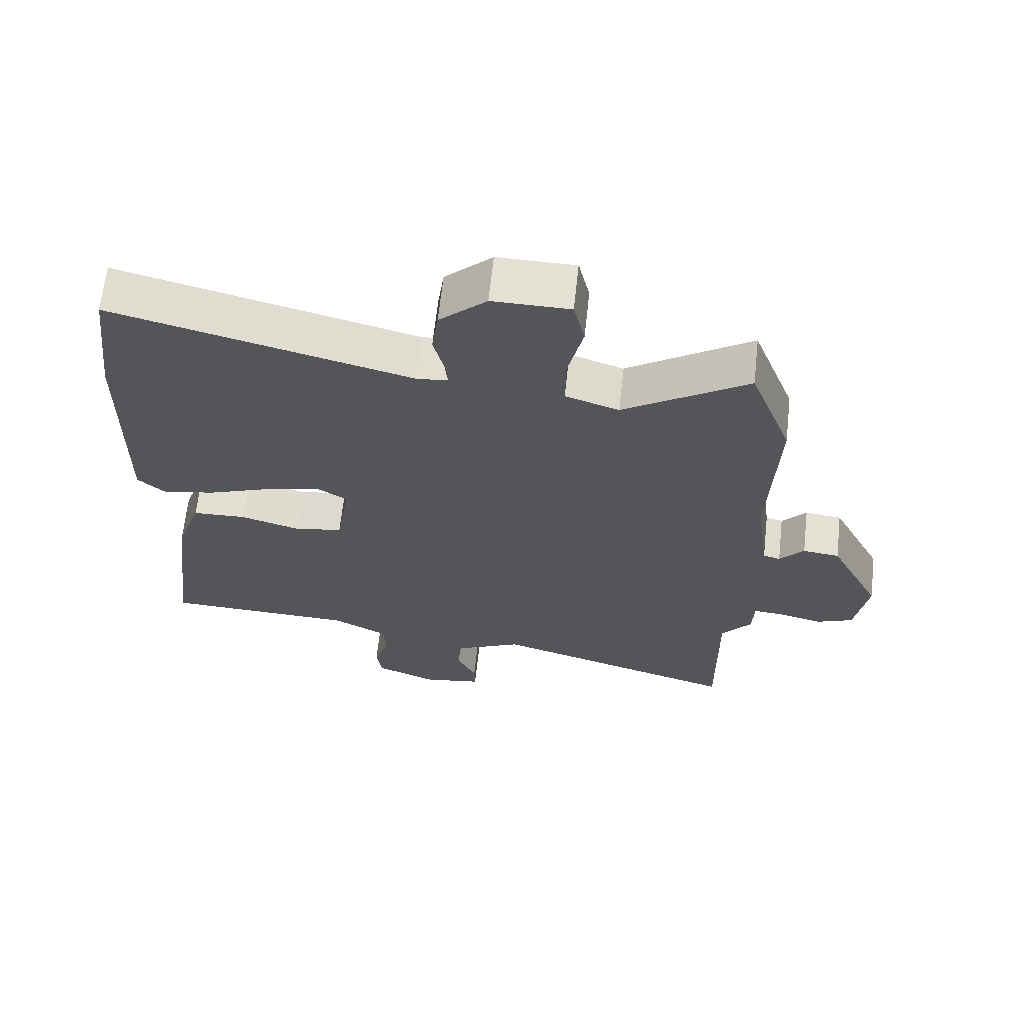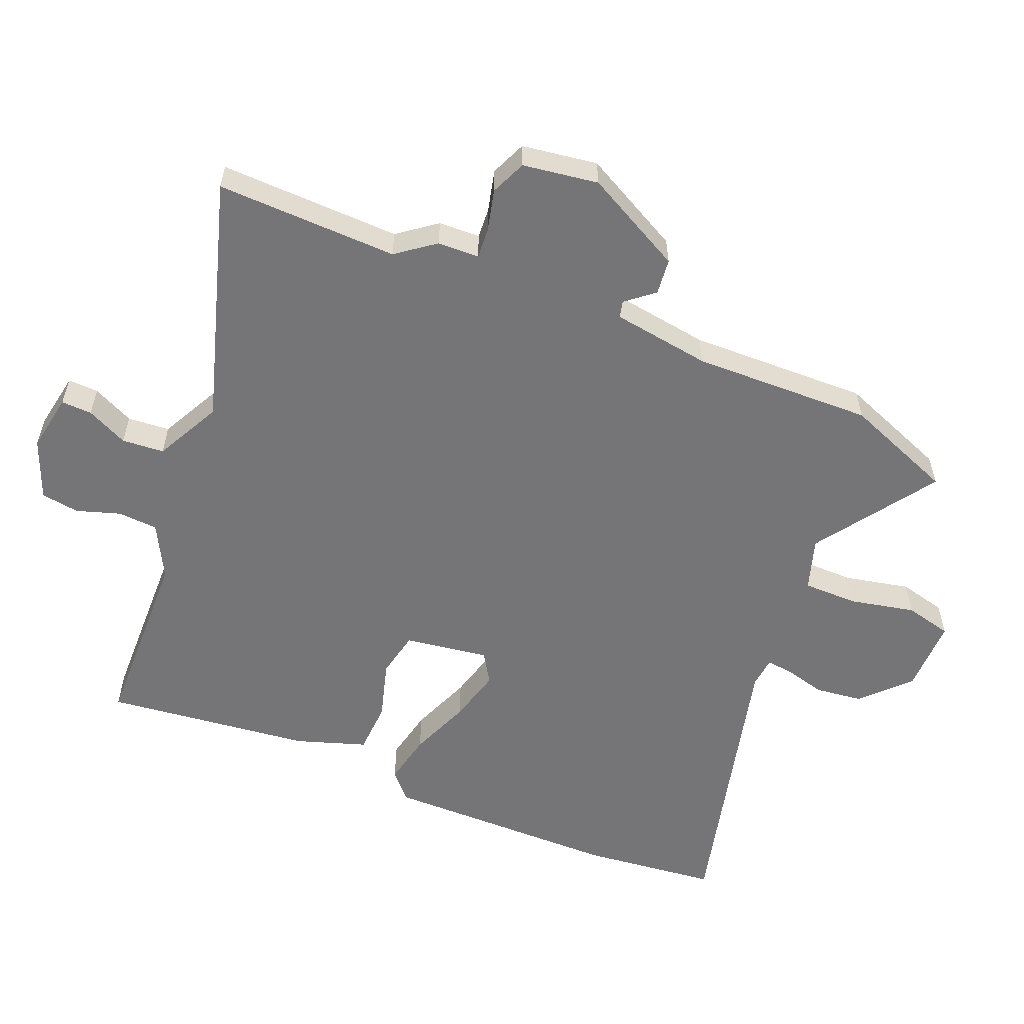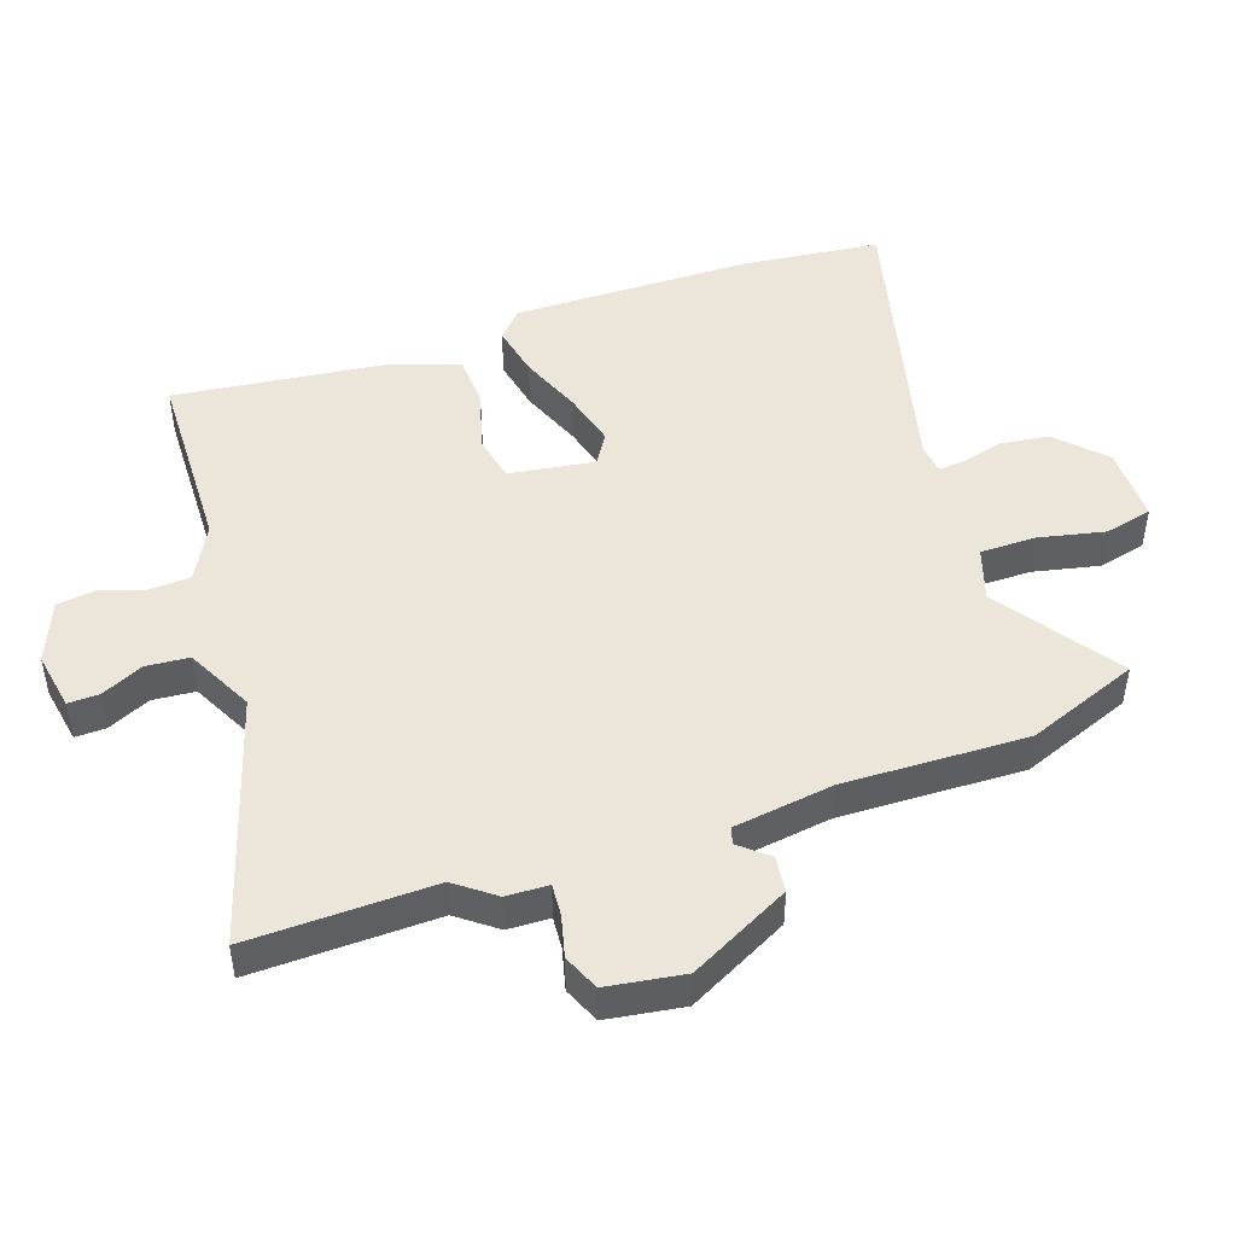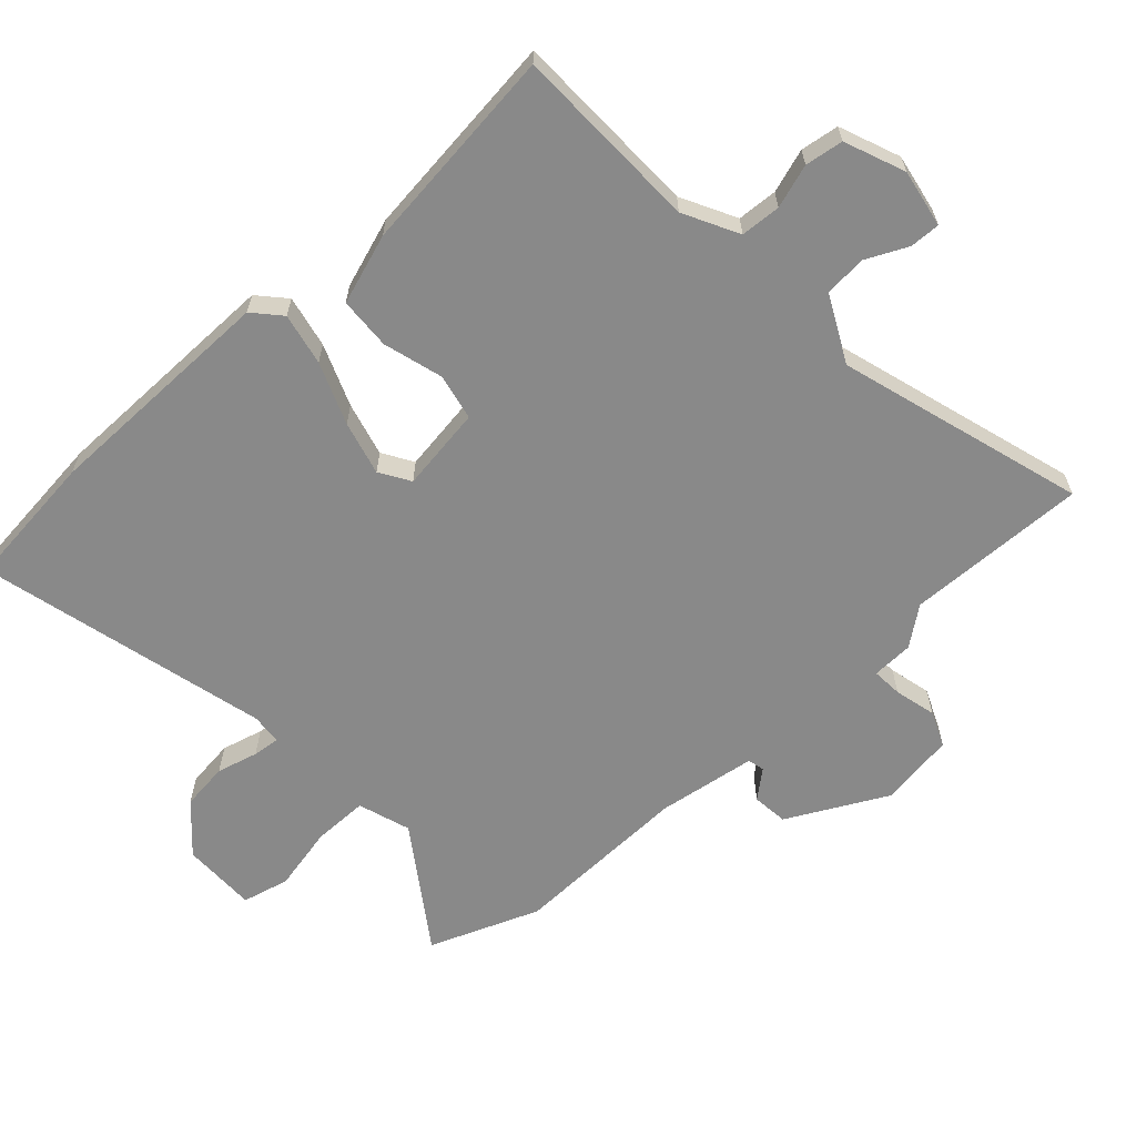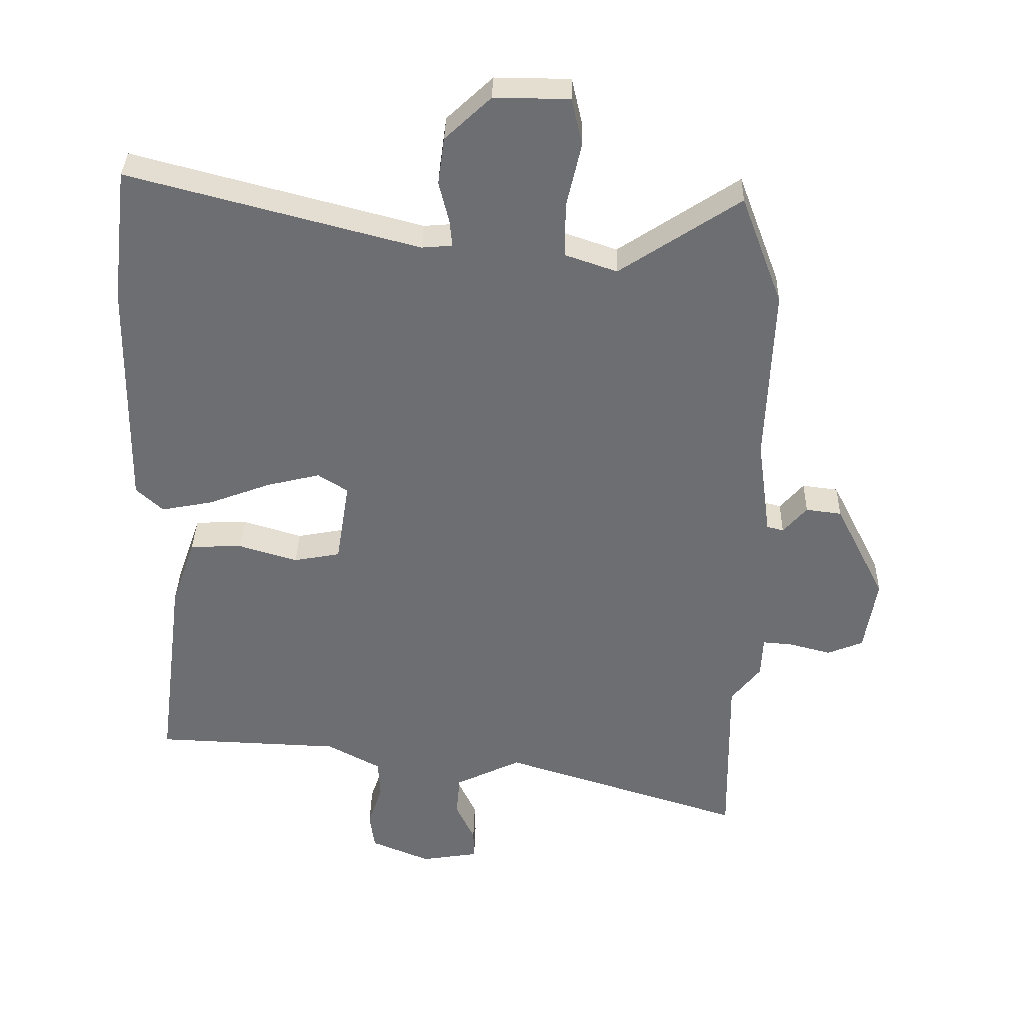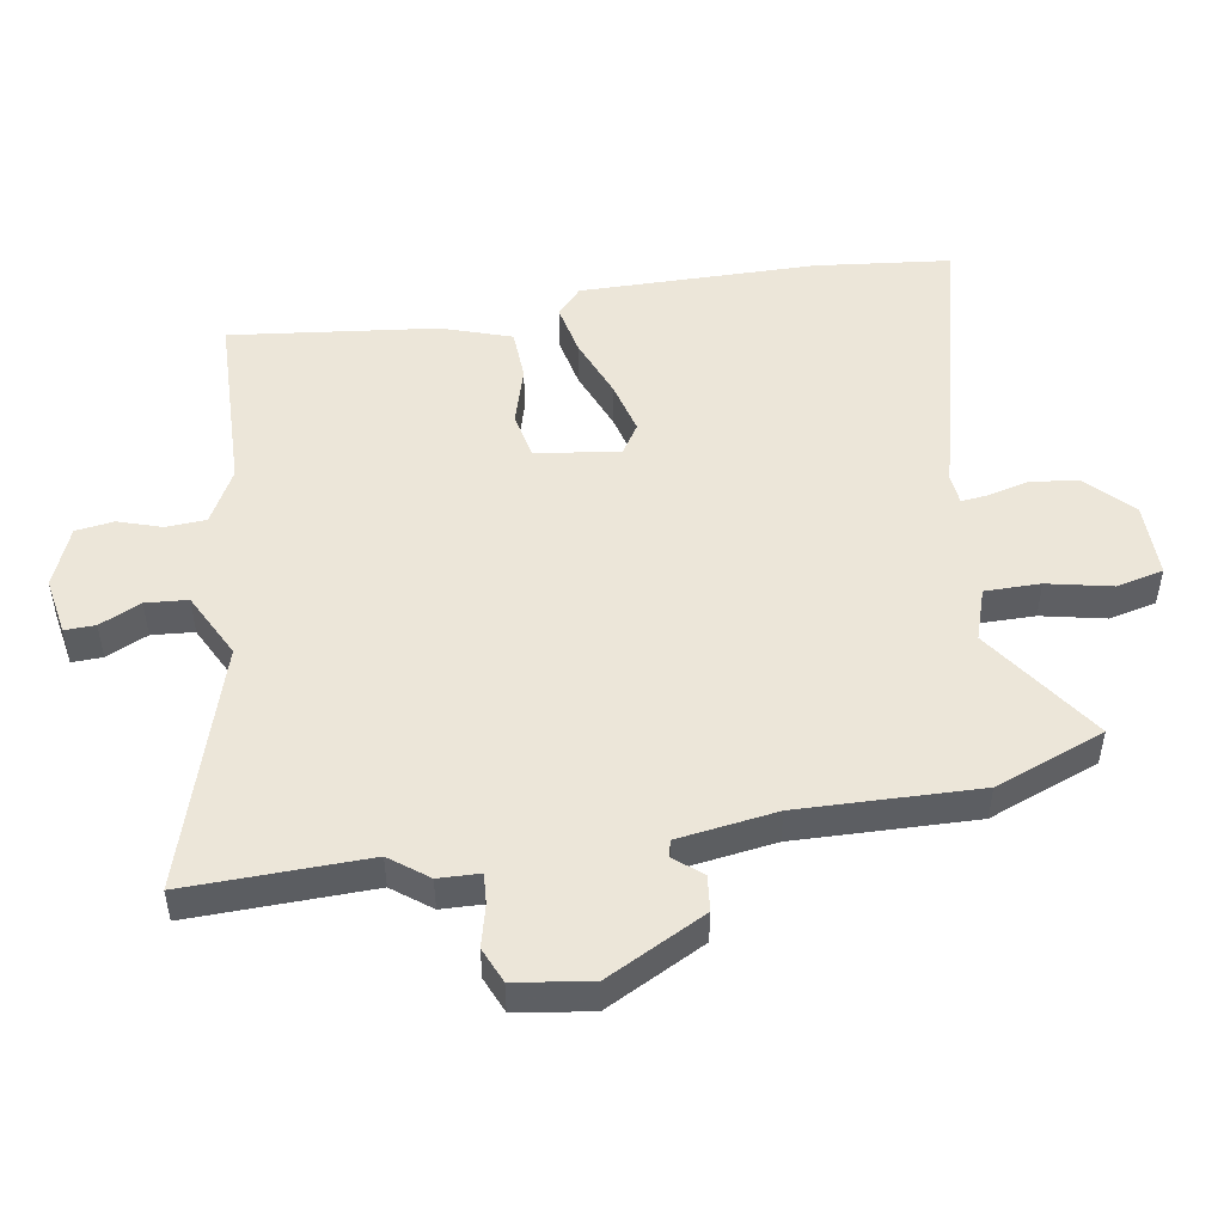
<metadata>
{"format":"obj","ext":"obj","renderer":"f3d","projection":"perspective","resolution":1024,"background":"white","views":[{"elev":65.8,"azim":-173.8,"up":"+Z"},{"elev":-56.6,"azim":-113.2,"up":"+Y"},{"elev":47.0,"azim":-109.6,"up":"+Y"},{"elev":-63.2,"azim":131.7,"up":"+Y"},{"elev":35.5,"azim":-178.6,"up":"+Z"},{"elev":49.4,"azim":-100.0,"up":"+Y"}]}
</metadata>
<code>
v -0.527 0.07 0.429
v -0.462 0.07 0.602
v -0.273 0.07 0.476
v -0.191 0.07 0.504
v -0.192 0.07 0.591
v -0.215 0.07 0.692
v -0.198 0.07 0.766
v -0.08 0.07 0.767
v -0.008 0.07 0.699
v 0.002 0.07 0.625
v -0.014 0.07 0.56
v -0.018 0.07 0.518
v 0.03 0.07 0.514
v 0.484 0.07 0.634
v 0.51 0.07 0.421
v 0.517 0.07 0.049
v 0.475 0.07 0.01
v 0.393 0.07 0.026
v 0.296 0.07 0.063
v 0.211 0.07 0.084
v 0.164 0.07 0.054
v 0.185 0.07 -0.078
v 0.258 0.07 -0.092
v 0.351 0.07 -0.064
v 0.433 0.07 -0.067
v 0.471 0.07 -0.176
v 0.513 0.07 -0.5
v 0.219 0.07 -0.511
v 0.134 0.07 -0.557
v 0.131 0.07 -0.62
v 0.154 0.07 -0.688
v 0.146 0.07 -0.748
v 0.052 0.07 -0.787
v -0.039 0.07 -0.772
v -0.038 0.07 -0.724
v -0.008 0.07 -0.659
v -0.014 0.07 -0.593
v -0.118 0.07 -0.542
v -0.502 0.07 -0.663
v -0.498 0.07 -0.379
v -0.544 0.07 -0.32
v -0.547 0.07 -0.255
v -0.595 0.07 -0.259
v -0.66 0.07 -0.276
v -0.716 0.07 -0.253
v -0.735 0.07 -0.135
v -0.656 0.07 0.021
v -0.6 0.07 0.028
v -0.563 0.07 -0.015
v -0.537 0.07 -0.008
v -0.516 0.07 0.147
v -0.527 0 0.429
v -0.462 0 0.602
v -0.273 0 0.476
v -0.191 0 0.504
v -0.192 0 0.591
v -0.215 0 0.692
v -0.198 0 0.766
v -0.08 0 0.767
v -0.008 0 0.699
v 0.002 0 0.625
v -0.014 0 0.56
v -0.018 0 0.518
v 0.03 0 0.514
v 0.484 0 0.634
v 0.51 0 0.421
v 0.517 0 0.049
v 0.475 0 0.01
v 0.393 0 0.026
v 0.296 0 0.063
v 0.211 0 0.084
v 0.164 0 0.054
v 0.185 0 -0.078
v 0.258 0 -0.092
v 0.351 0 -0.064
v 0.433 0 -0.067
v 0.471 0 -0.176
v 0.513 0 -0.5
v 0.219 0 -0.511
v 0.134 0 -0.557
v 0.131 0 -0.62
v 0.154 0 -0.688
v 0.146 0 -0.748
v 0.052 0 -0.787
v -0.039 0 -0.772
v -0.038 0 -0.724
v -0.008 0 -0.659
v -0.014 0 -0.593
v -0.118 0 -0.542
v -0.502 0 -0.663
v -0.498 0 -0.379
v -0.544 0 -0.32
v -0.547 0 -0.255
v -0.595 0 -0.259
v -0.66 0 -0.276
v -0.716 0 -0.253
v -0.735 0 -0.135
v -0.656 0 0.021
v -0.6 0 0.028
v -0.563 0 -0.015
v -0.537 0 -0.008
v -0.516 0 0.147
f 46 47 48 49
f 46 49 50
f 43 44 45 46
f 42 43 46 50
f 40 41 42 50
f 38 39 40
f 38 40 50 51
f 33 34 35 36
f 33 36 37
f 30 31 32 33
f 29 30 33 37
f 28 29 37 38
f 26 27 28
f 23 24 25 26
f 22 23 26 28
f 21 22 28 38
f 16 17 18 19
f 16 19 20
f 13 14 15 16
f 12 13 16 20
f 8 9 10 11
f 8 11 12
f 5 6 7 8
f 4 5 8 12
f 3 4 12 20
f 21 38 51 1
f 3 20 21
f 1 2 3 21
f 100 99 98 97
f 101 100 97
f 97 96 95 94
f 101 97 94 93
f 101 93 92 91
f 91 90 89
f 102 101 91 89
f 87 86 85 84
f 88 87 84
f 84 83 82 81
f 88 84 81 80
f 89 88 80 79
f 79 78 77
f 77 76 75 74
f 79 77 74 73
f 89 79 73 72
f 70 69 68 67
f 71 70 67
f 67 66 65 64
f 71 67 64 63
f 62 61 60 59
f 63 62 59
f 59 58 57 56
f 63 59 56 55
f 71 63 55 54
f 52 102 89 72
f 72 71 54
f 72 54 53 52
f 1 52 53 2
f 2 53 54 3
f 3 54 55 4
f 4 55 56 5
f 5 56 57 6
f 6 57 58 7
f 7 58 59 8
f 8 59 60 9
f 9 60 61 10
f 10 61 62 11
f 11 62 63 12
f 12 63 64 13
f 13 64 65 14
f 14 65 66 15
f 15 66 67 16
f 16 67 68 17
f 17 68 69 18
f 18 69 70 19
f 19 70 71 20
f 20 71 72 21
f 21 72 73 22
f 22 73 74 23
f 23 74 75 24
f 24 75 76 25
f 25 76 77 26
f 26 77 78 27
f 27 78 79 28
f 28 79 80 29
f 29 80 81 30
f 30 81 82 31
f 31 82 83 32
f 32 83 84 33
f 33 84 85 34
f 34 85 86 35
f 35 86 87 36
f 36 87 88 37
f 37 88 89 38
f 38 89 90 39
f 39 90 91 40
f 40 91 92 41
f 41 92 93 42
f 42 93 94 43
f 43 94 95 44
f 44 95 96 45
f 45 96 97 46
f 46 97 98 47
f 47 98 99 48
f 48 99 100 49
f 49 100 101 50
f 50 101 102 51
f 51 102 52 1

</code>
